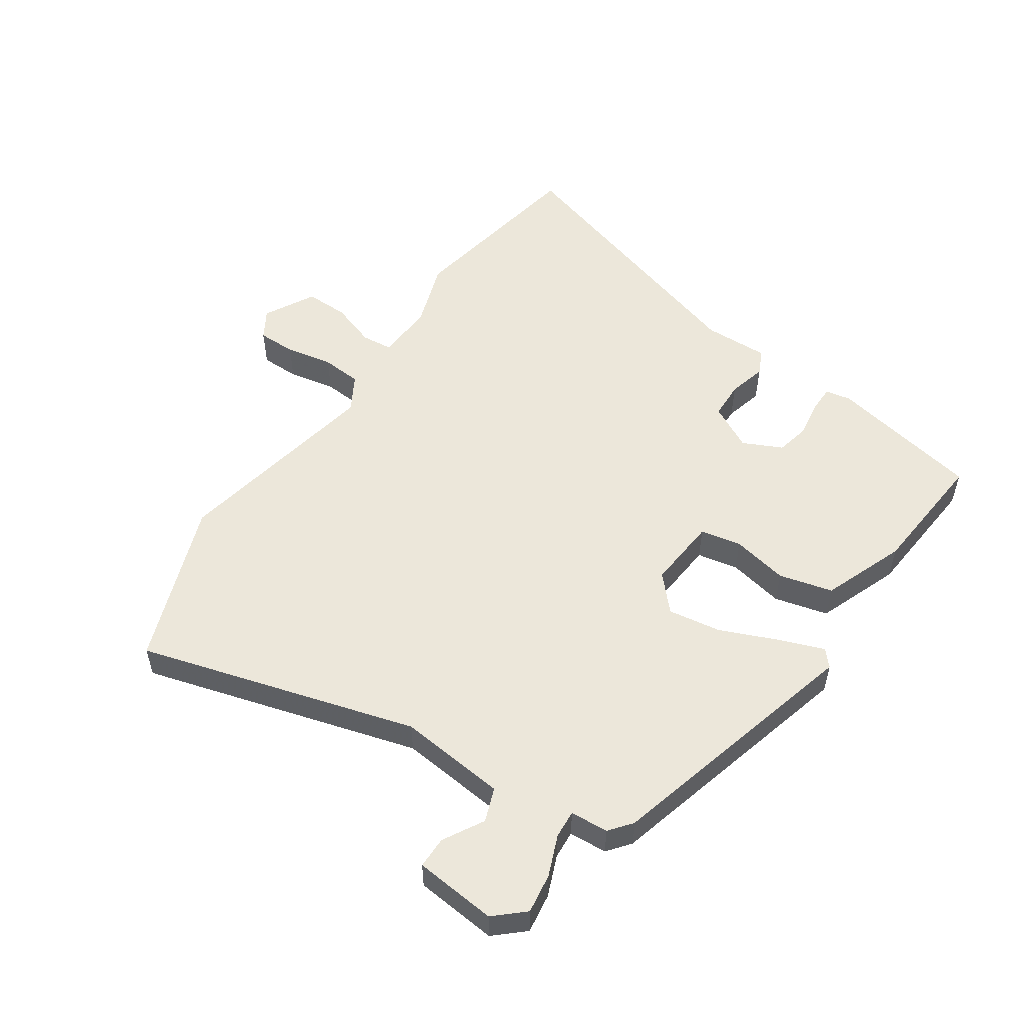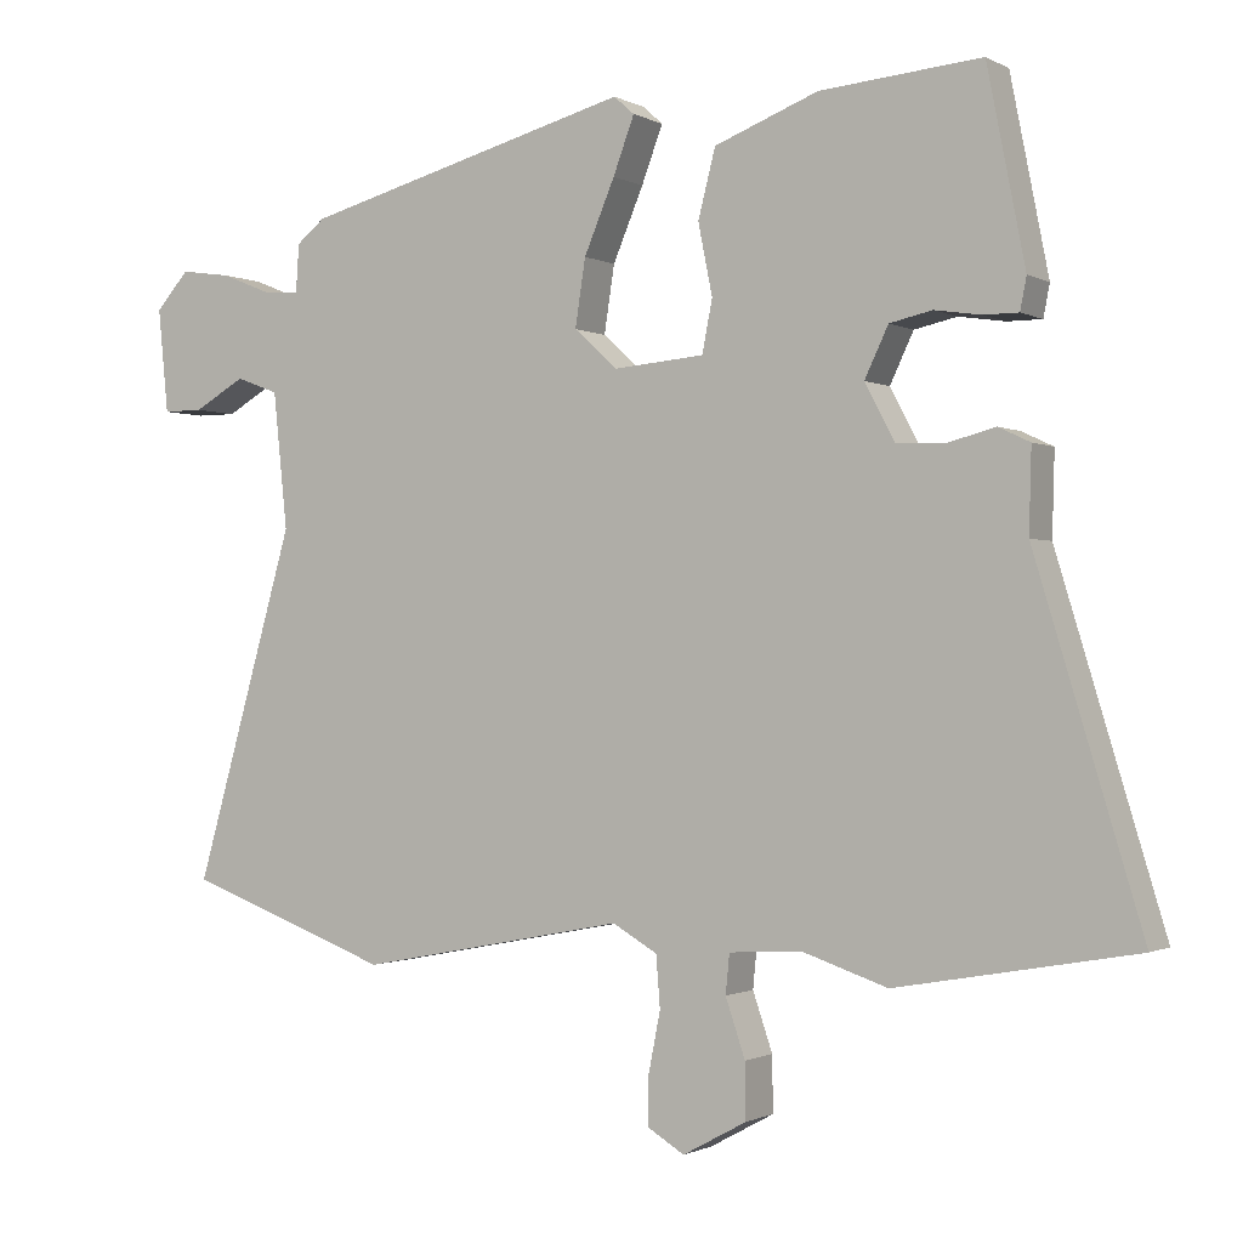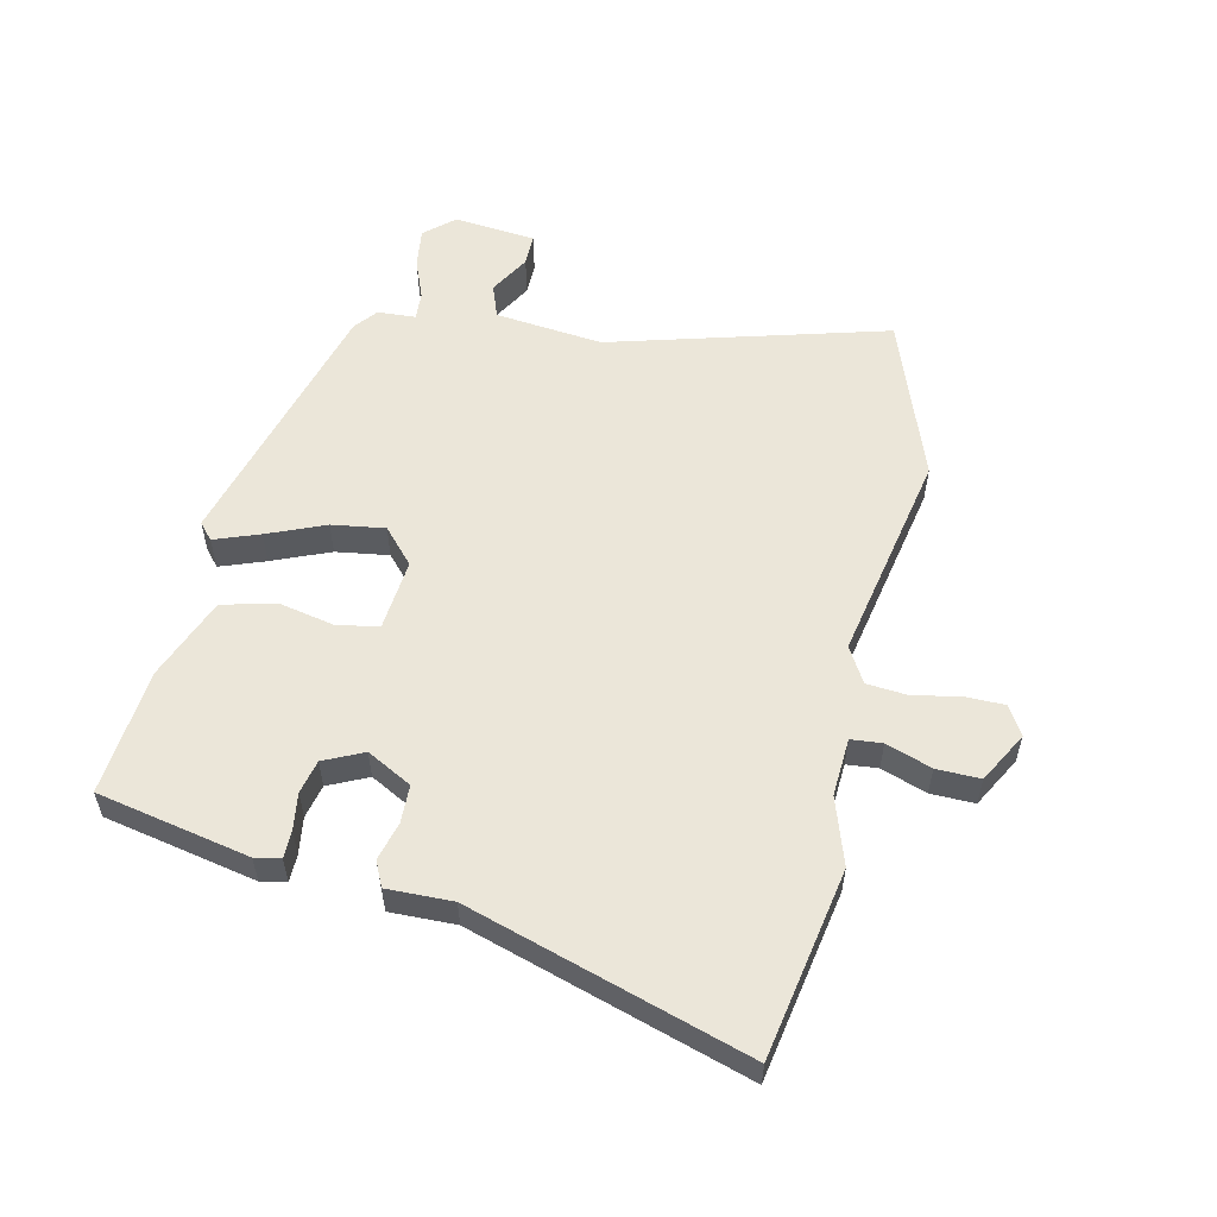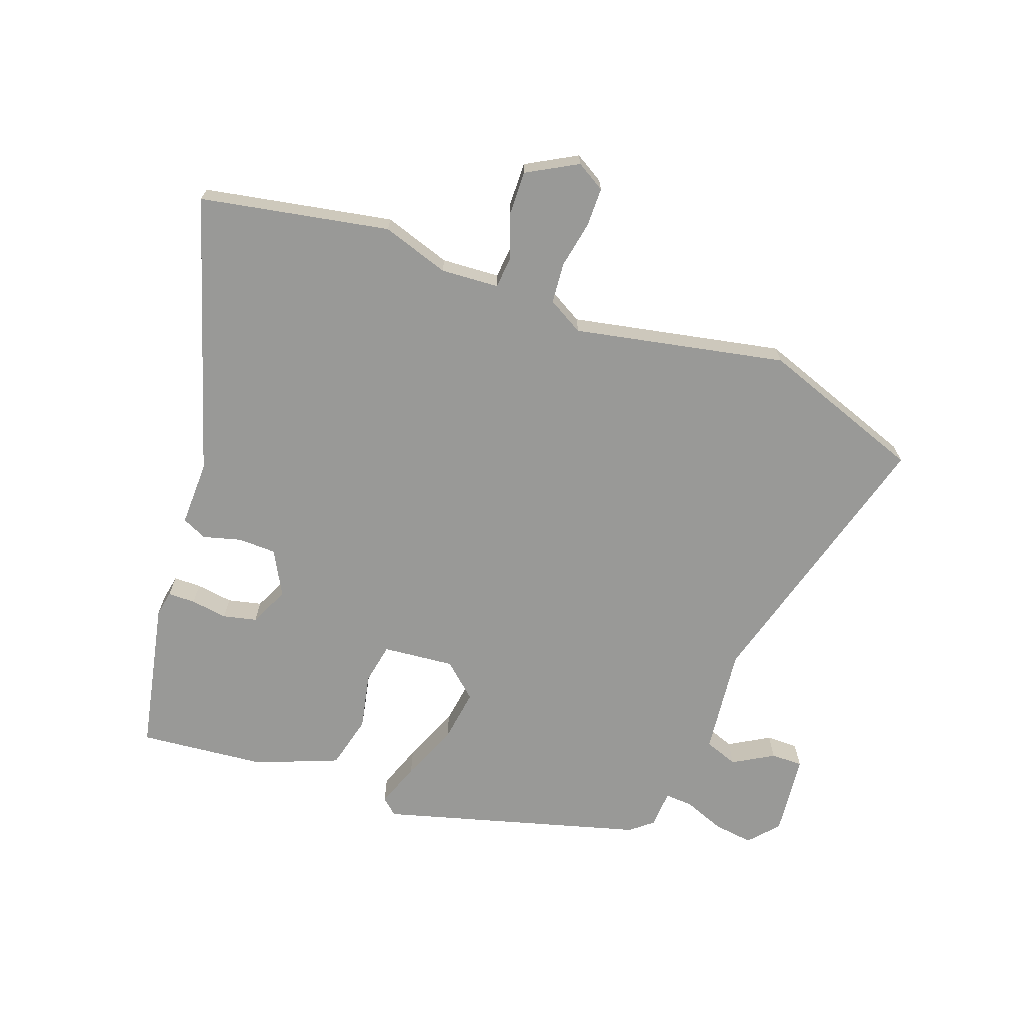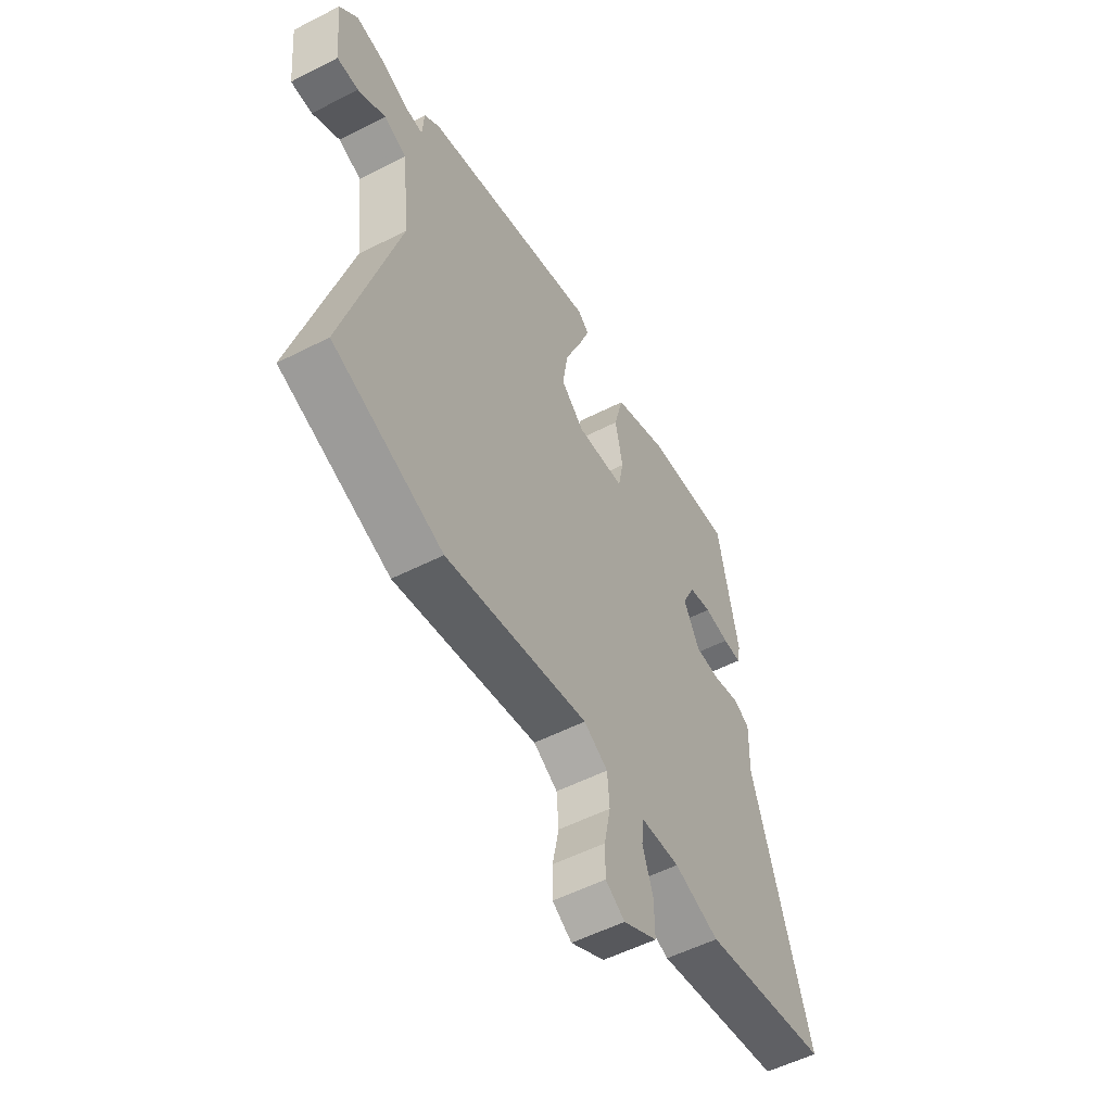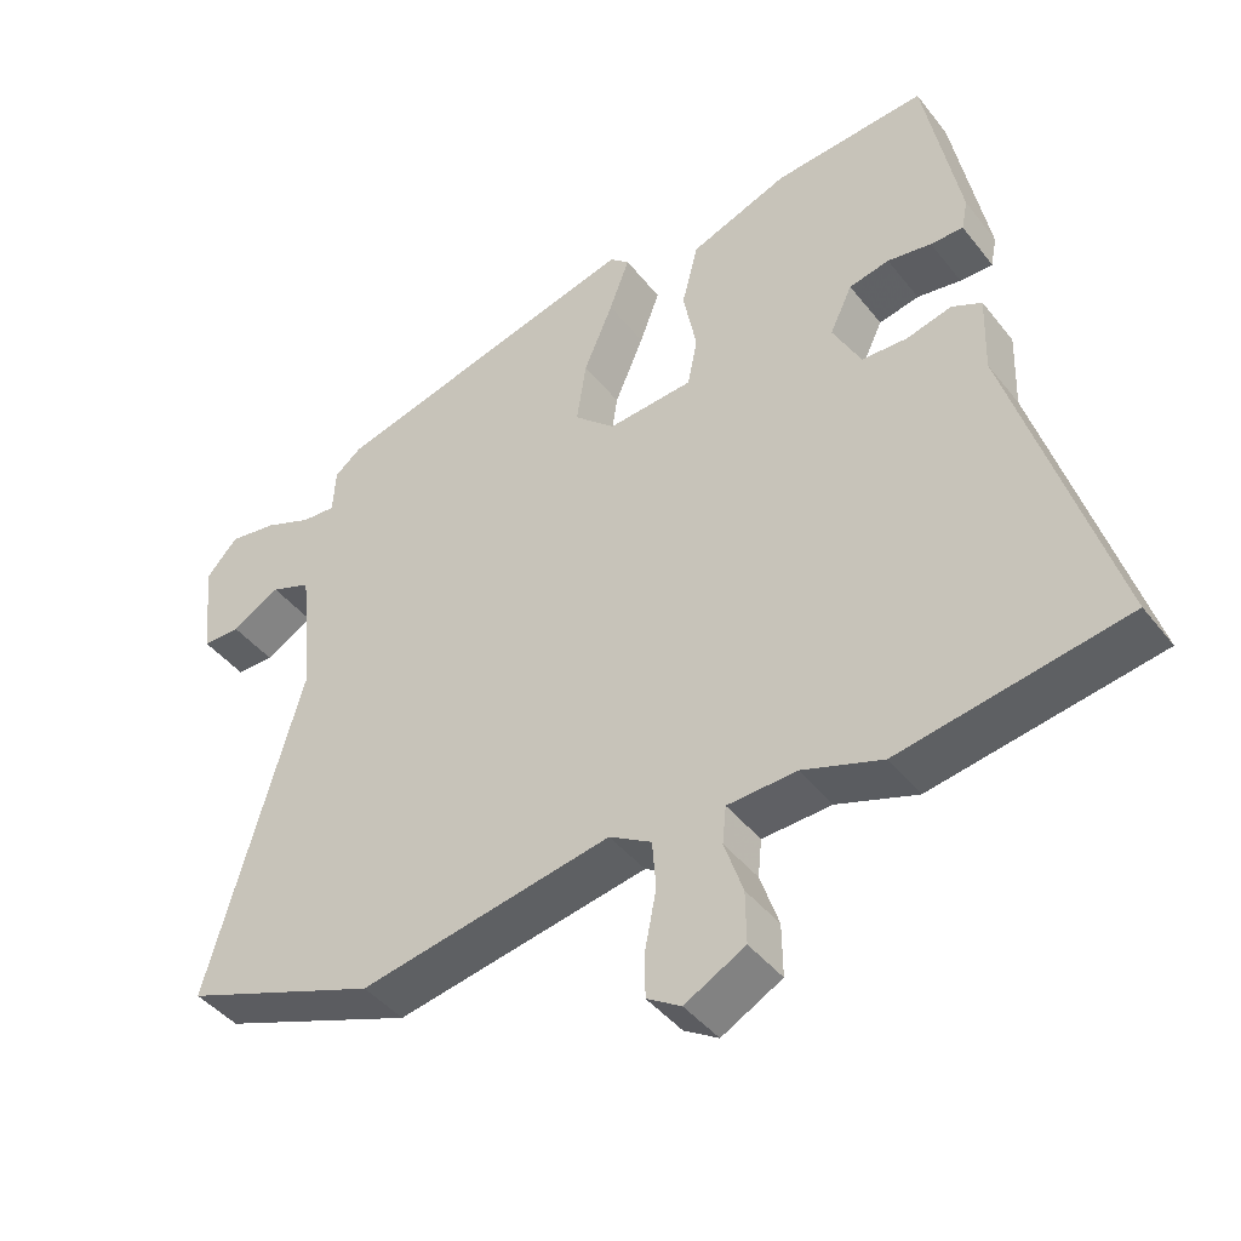
<metadata>
{"format":"obj","ext":"obj","renderer":"f3d","projection":"perspective","resolution":1024,"background":"white","views":[{"elev":53.8,"azim":-55.9,"up":"+Y"},{"elev":-1.0,"azim":29.3,"up":"+Z"},{"elev":56.2,"azim":103.0,"up":"+Y"},{"elev":-68.8,"azim":160.5,"up":"+Y"},{"elev":-54.0,"azim":-61.5,"up":"+Z"},{"elev":-42.7,"azim":34.9,"up":"+Z"}]}
</metadata>
<code>
v 0.424 0.07 0.497
v 0.472 0.07 0.253
v 0.464 0.07 0.212
v 0.42 0.07 0.212
v 0.361 0.07 0.221
v 0.307 0.07 0.209
v 0.277 0.07 0.146
v 0.315 0.07 0.074
v 0.376 0.07 0.072
v 0.437 0.07 0.088
v 0.477 0.07 0.069
v 0.474 0.07 -0.036
v 0.609 0.07 -0.481
v 0.306 0.07 -0.535
v 0.199 0.07 -0.499
v 0.106 0.07 -0.504
v 0.101 0.07 -0.554
v 0.126 0.07 -0.627
v 0.127 0.07 -0.697
v 0.046 0.07 -0.741
v 0 0.07 -0.713
v 0 0.07 -0.651
v 0.015 0.07 -0.575
v 0.01 0.07 -0.51
v -0.047 0.07 -0.477
v -0.386 0.07 -0.542
v -0.647 0.07 -0.446
v -0.52 0.07 -0.002
v -0.538 0.07 0.171
v -0.592 0.07 0.191
v -0.657 0.07 0.154
v -0.708 0.07 0.154
v -0.721 0.07 0.286
v -0.679 0.07 0.333
v -0.615 0.07 0.324
v -0.55 0.07 0.298
v -0.505 0.07 0.295
v -0.501 0.07 0.356
v -0.465 0.07 0.385
v -0.046 0.07 0.498
v -0.02 0.07 0.475
v -0.047 0.07 0.403
v -0.086 0.07 0.311
v -0.099 0.07 0.226
v -0.044 0.07 0.176
v 0.071 0.07 0.186
v 0.084 0.07 0.252
v 0.066 0.07 0.342
v 0.088 0.07 0.428
v 0.22 0.07 0.479
v 0.424 0 0.497
v 0.472 0 0.253
v 0.464 0 0.212
v 0.42 0 0.212
v 0.361 0 0.221
v 0.307 0 0.209
v 0.277 0 0.146
v 0.315 0 0.074
v 0.376 0 0.072
v 0.437 0 0.088
v 0.477 0 0.069
v 0.474 0 -0.036
v 0.609 0 -0.481
v 0.306 0 -0.535
v 0.199 0 -0.499
v 0.106 0 -0.504
v 0.101 0 -0.554
v 0.126 0 -0.627
v 0.127 0 -0.697
v 0.046 0 -0.741
v 0 0 -0.713
v 0 0 -0.651
v 0.015 0 -0.575
v 0.01 0 -0.51
v -0.047 0 -0.477
v -0.386 0 -0.542
v -0.647 0 -0.446
v -0.52 0 -0.002
v -0.538 0 0.171
v -0.592 0 0.191
v -0.657 0 0.154
v -0.708 0 0.154
v -0.721 0 0.286
v -0.679 0 0.333
v -0.615 0 0.324
v -0.55 0 0.298
v -0.505 0 0.295
v -0.501 0 0.356
v -0.465 0 0.385
v -0.046 0 0.498
v -0.02 0 0.475
v -0.047 0 0.403
v -0.086 0 0.311
v -0.099 0 0.226
v -0.044 0 0.176
v 0.071 0 0.186
v 0.084 0 0.252
v 0.066 0 0.342
v 0.088 0 0.428
v 0.22 0 0.479
f 47 48 49 50
f 46 47 50 1
f 40 41 42 43
f 38 39 40 43
f 37 38 43 44
f 36 37 44 45
f 34 35 36
f 33 34 36
f 30 31 32 33
f 29 30 33 36
f 28 29 36 45
f 25 26 27 28
f 24 25 28 45
f 20 21 22 23
f 20 23 24
f 17 18 19 20
f 16 17 20 24
f 12 13 14 15
f 12 15 16
f 9 10 11 12
f 8 9 12 16
f 7 8 16 24
f 2 3 4 5
f 46 1 2 5
f 46 5 6
f 7 24 45 46
f 6 7 46
f 100 99 98 97
f 51 100 97 96
f 93 92 91 90
f 93 90 89 88
f 94 93 88 87
f 95 94 87 86
f 86 85 84
f 86 84 83
f 83 82 81 80
f 86 83 80 79
f 95 86 79 78
f 78 77 76 75
f 95 78 75 74
f 73 72 71 70
f 74 73 70
f 70 69 68 67
f 74 70 67 66
f 65 64 63 62
f 66 65 62
f 62 61 60 59
f 66 62 59 58
f 74 66 58 57
f 55 54 53 52
f 55 52 51 96
f 56 55 96
f 96 95 74 57
f 96 57 56
f 1 51 52 2
f 2 52 53 3
f 3 53 54 4
f 4 54 55 5
f 5 55 56 6
f 6 56 57 7
f 7 57 58 8
f 8 58 59 9
f 9 59 60 10
f 10 60 61 11
f 11 61 62 12
f 12 62 63 13
f 13 63 64 14
f 14 64 65 15
f 15 65 66 16
f 16 66 67 17
f 17 67 68 18
f 18 68 69 19
f 19 69 70 20
f 20 70 71 21
f 21 71 72 22
f 22 72 73 23
f 23 73 74 24
f 24 74 75 25
f 25 75 76 26
f 26 76 77 27
f 27 77 78 28
f 28 78 79 29
f 29 79 80 30
f 30 80 81 31
f 31 81 82 32
f 32 82 83 33
f 33 83 84 34
f 34 84 85 35
f 35 85 86 36
f 36 86 87 37
f 37 87 88 38
f 38 88 89 39
f 39 89 90 40
f 40 90 91 41
f 41 91 92 42
f 42 92 93 43
f 43 93 94 44
f 44 94 95 45
f 45 95 96 46
f 46 96 97 47
f 47 97 98 48
f 48 98 99 49
f 49 99 100 50
f 50 100 51 1

</code>
